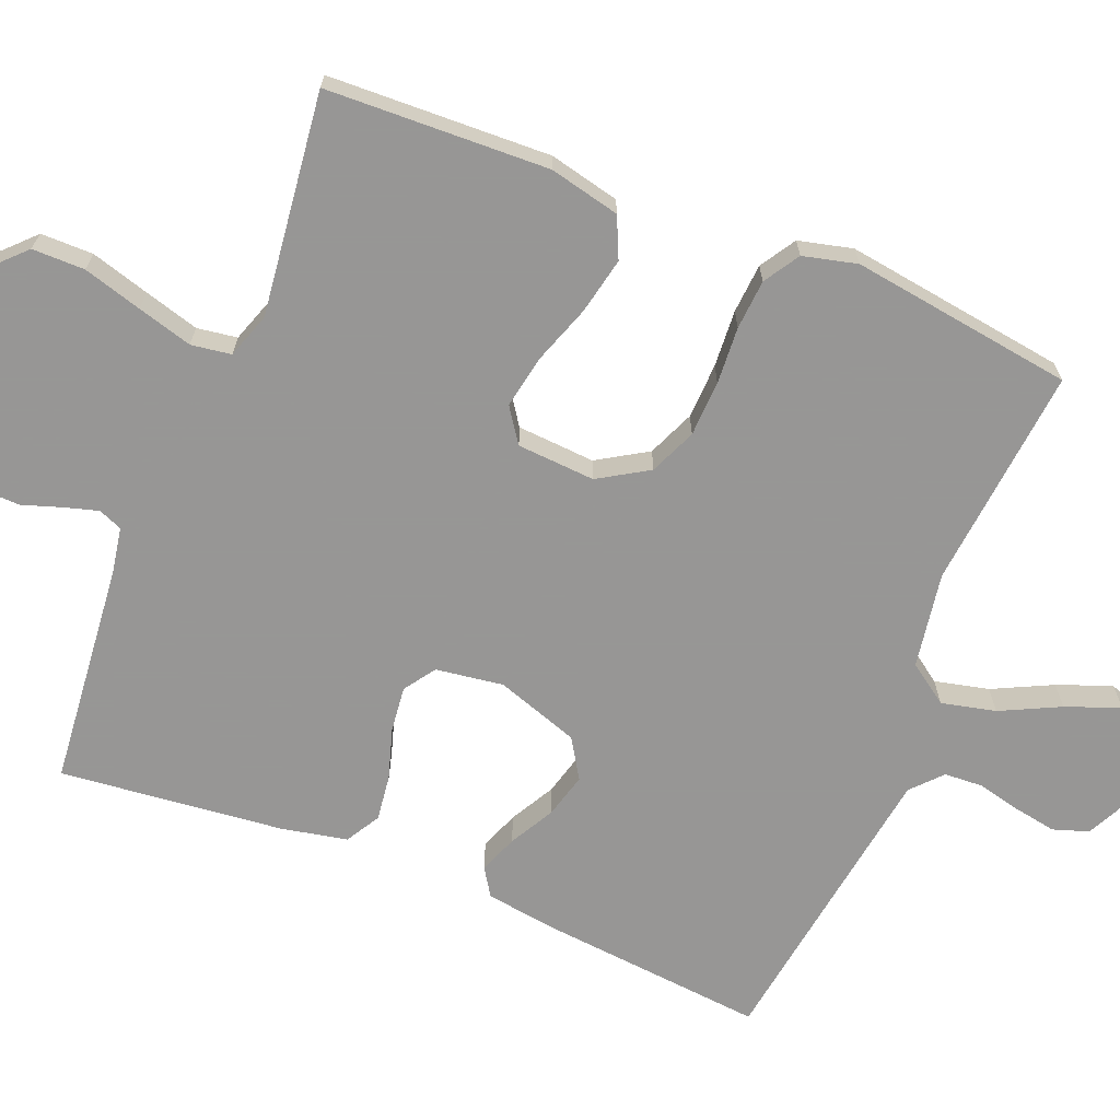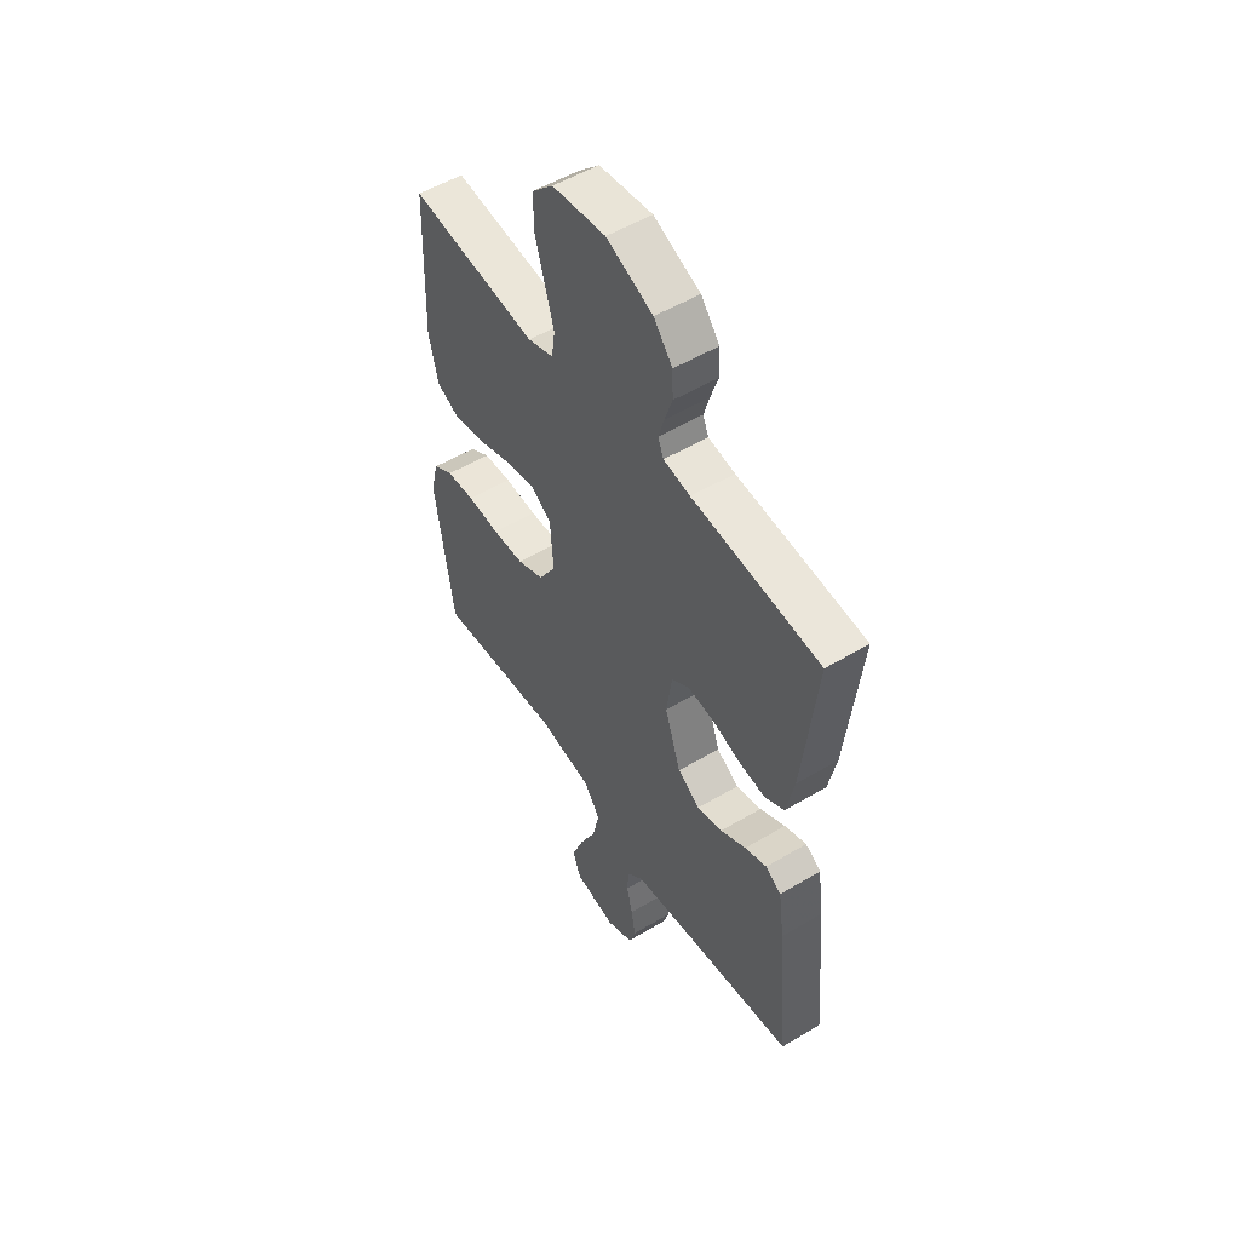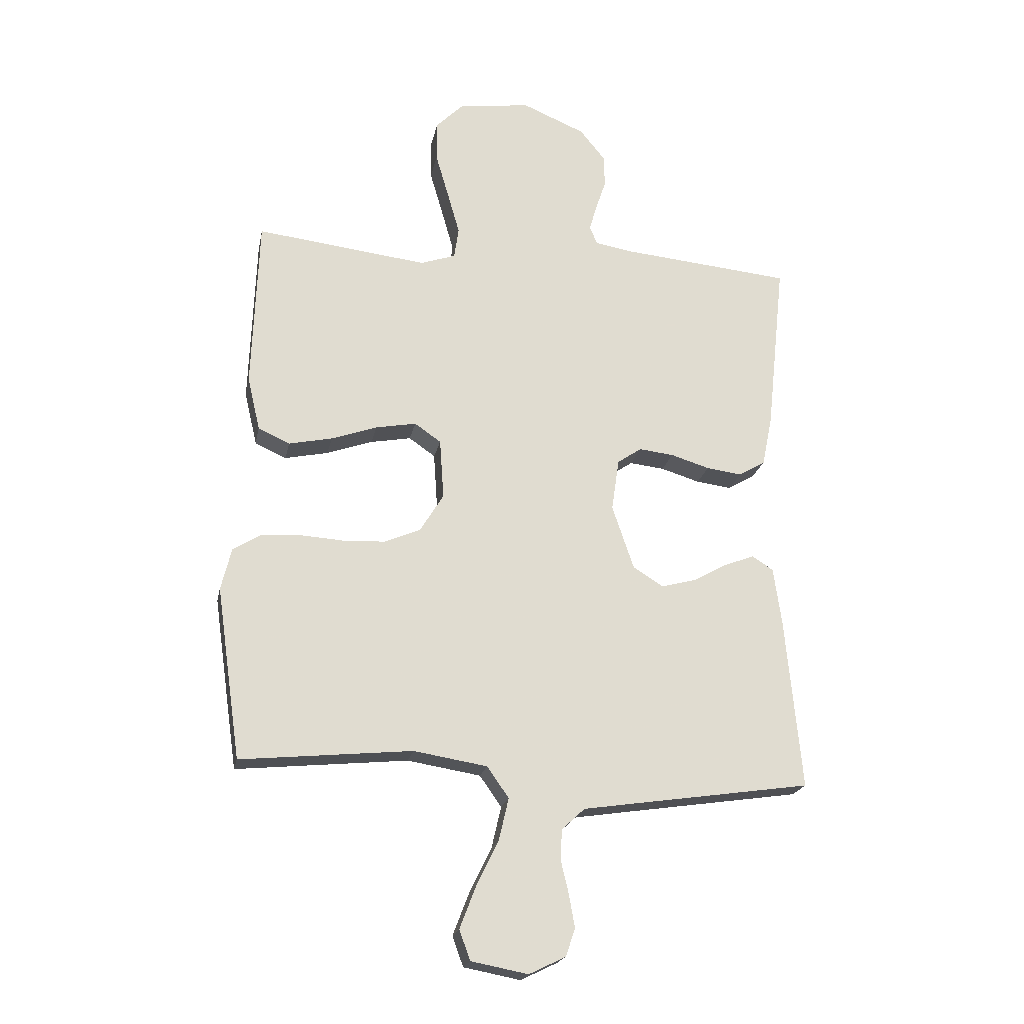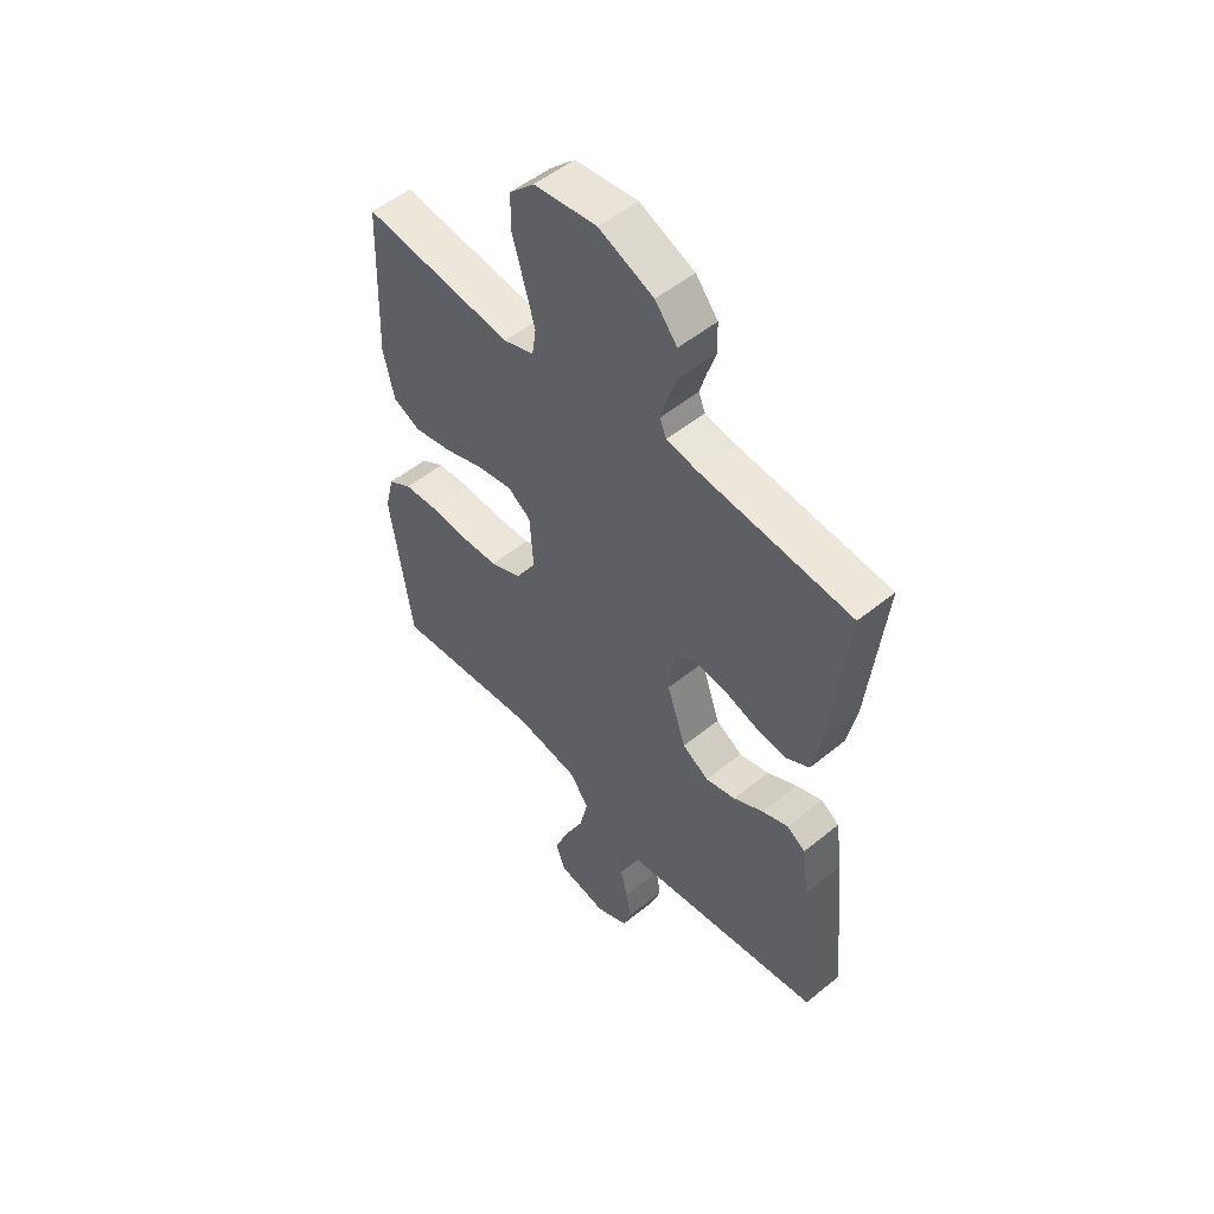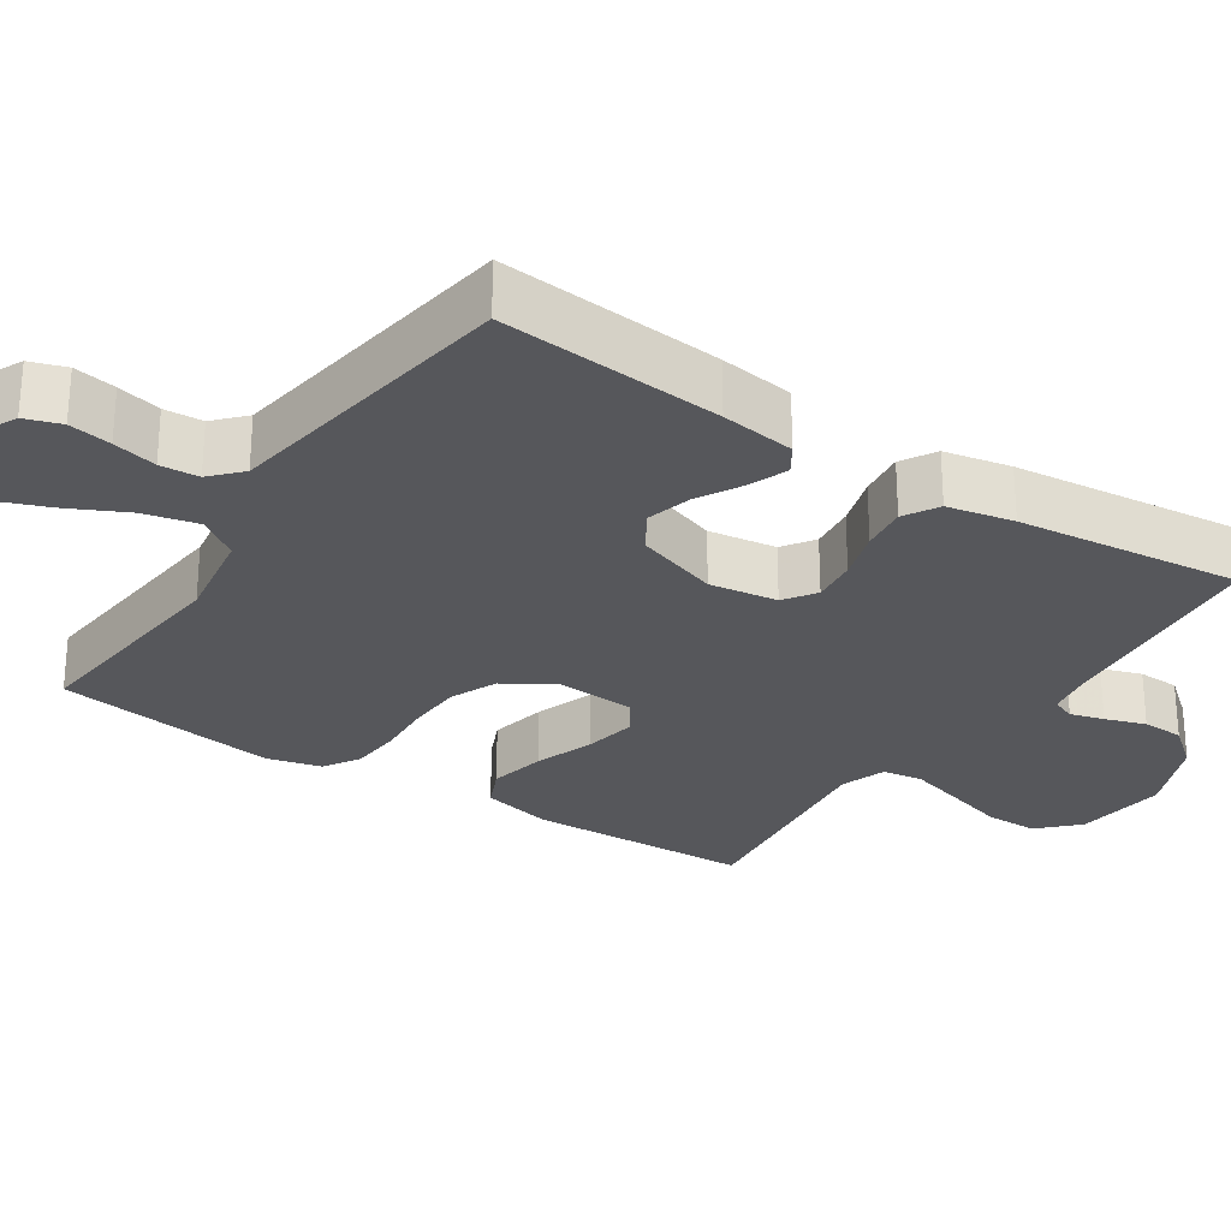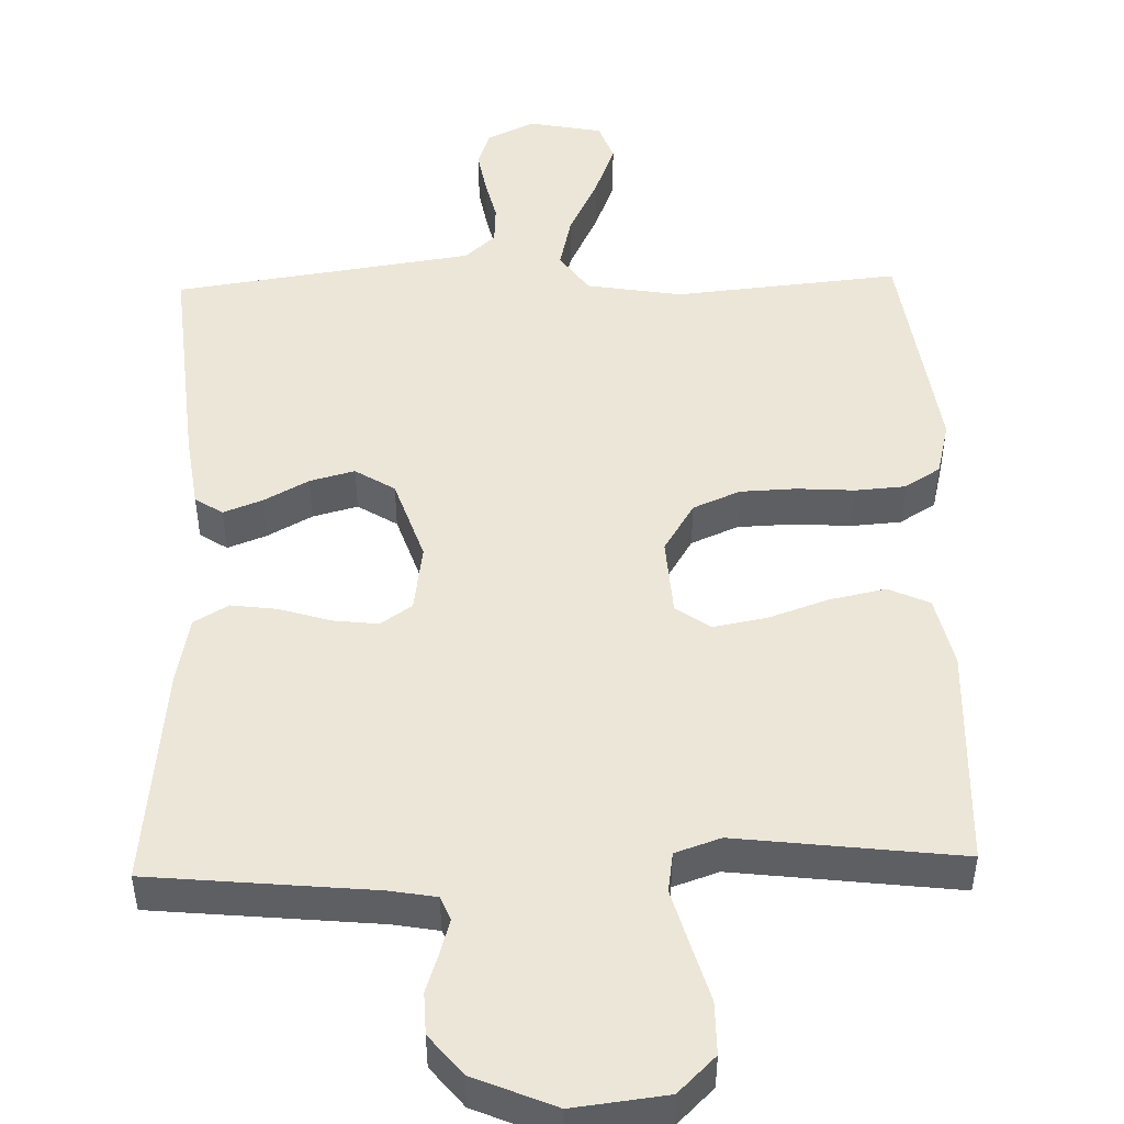
<metadata>
{"format":"obj","ext":"obj","renderer":"f3d","projection":"perspective","resolution":1024,"background":"white","views":[{"elev":-68.0,"azim":68.0,"up":"+Y"},{"elev":53.0,"azim":-122.7,"up":"+Z"},{"elev":-20.6,"azim":169.0,"up":"+Z"},{"elev":52.3,"azim":-131.3,"up":"+Z"},{"elev":-27.4,"azim":-123.5,"up":"+Y"},{"elev":48.8,"azim":-1.6,"up":"+Y"}]}
</metadata>
<code>
v 0.5 0.07 0.5
v 0.511 0.07 0.2
v 0.489 0.07 0.105
v 0.434 0.07 0.08
v 0.358 0.07 0.096
v 0.278 0.07 0.124
v 0.207 0.07 0.137
v 0.161 0.07 0.105
v 0.154 0.07 0
v 0.195 0.07 -0.067
v 0.258 0.07 -0.094
v 0.333 0.07 -0.097
v 0.41 0.07 -0.092
v 0.477 0.07 -0.097
v 0.525 0.07 -0.127
v 0.543 0.07 -0.2
v 0.5 0.07 -0.5
v 0.2 0.07 -0.471
v 0.072 0.07 -0.492
v 0.034 0.07 -0.546
v 0.051 0.07 -0.619
v 0.09 0.07 -0.699
v 0.118 0.07 -0.772
v 0.099 0.07 -0.824
v 0 0.07 -0.843
v -0.064 0.07 -0.812
v -0.08 0.07 -0.764
v -0.07 0.07 -0.707
v -0.056 0.07 -0.648
v -0.059 0.07 -0.596
v -0.099 0.07 -0.559
v -0.2 0.07 -0.544
v -0.5 0.07 -0.5
v -0.472 0.07 -0.2
v -0.458 0.07 -0.1
v -0.421 0.07 -0.076
v -0.369 0.07 -0.096
v -0.309 0.07 -0.129
v -0.249 0.07 -0.145
v -0.196 0.07 -0.112
v -0.158 0.07 0
v -0.171 0.07 0.091
v -0.213 0.07 0.12
v -0.274 0.07 0.113
v -0.342 0.07 0.092
v -0.404 0.07 0.084
v -0.45 0.07 0.111
v -0.468 0.07 0.2
v -0.5 0.07 0.5
v -0.2 0.07 0.529
v -0.137 0.07 0.54
v -0.124 0.07 0.572
v -0.137 0.07 0.617
v -0.155 0.07 0.671
v -0.153 0.07 0.727
v -0.109 0.07 0.781
v 0 0.07 0.827
v 0.125 0.07 0.812
v 0.175 0.07 0.763
v 0.175 0.07 0.692
v 0.152 0.07 0.613
v 0.131 0.07 0.539
v 0.139 0.07 0.485
v 0.2 0.07 0.464
v 0.5 0 0.5
v 0.511 0 0.2
v 0.489 0 0.105
v 0.434 0 0.08
v 0.358 0 0.096
v 0.278 0 0.124
v 0.207 0 0.137
v 0.161 0 0.105
v 0.154 0 0
v 0.195 0 -0.067
v 0.258 0 -0.094
v 0.333 0 -0.097
v 0.41 0 -0.092
v 0.477 0 -0.097
v 0.525 0 -0.127
v 0.543 0 -0.2
v 0.5 0 -0.5
v 0.2 0 -0.471
v 0.072 0 -0.492
v 0.034 0 -0.546
v 0.051 0 -0.619
v 0.09 0 -0.699
v 0.118 0 -0.772
v 0.099 0 -0.824
v 0 0 -0.843
v -0.064 0 -0.812
v -0.08 0 -0.764
v -0.07 0 -0.707
v -0.056 0 -0.648
v -0.059 0 -0.596
v -0.099 0 -0.559
v -0.2 0 -0.544
v -0.5 0 -0.5
v -0.472 0 -0.2
v -0.458 0 -0.1
v -0.421 0 -0.076
v -0.369 0 -0.096
v -0.309 0 -0.129
v -0.249 0 -0.145
v -0.196 0 -0.112
v -0.158 0 0
v -0.171 0 0.091
v -0.213 0 0.12
v -0.274 0 0.113
v -0.342 0 0.092
v -0.404 0 0.084
v -0.45 0 0.111
v -0.468 0 0.2
v -0.5 0 0.5
v -0.2 0 0.529
v -0.137 0 0.54
v -0.124 0 0.572
v -0.137 0 0.617
v -0.155 0 0.671
v -0.153 0 0.727
v -0.109 0 0.781
v 0 0 0.827
v 0.125 0 0.812
v 0.175 0 0.763
v 0.175 0 0.692
v 0.152 0 0.613
v 0.131 0 0.539
v 0.139 0 0.485
v 0.2 0 0.464
f 59 60 61
f 58 59 61
f 57 58 61
f 56 57 61
f 55 56 61
f 54 55 61
f 53 54 61
f 52 53 61 62
f 51 52 62 63
f 48 49 50
f 47 48 50
f 46 47 50
f 45 46 50
f 44 45 50
f 51 63 64
f 50 51 64
f 44 50 64
f 43 44 64
f 36 37 38
f 35 36 38
f 34 35 38
f 33 34 38
f 32 33 38
f 31 32 38 39
f 30 31 39 40
f 27 28 29
f 26 27 29
f 25 26 29
f 24 25 29
f 23 24 29
f 22 23 29
f 21 22 29
f 20 21 29 30
f 30 40 41
f 20 30 41
f 19 20 41
f 16 17 18
f 15 16 18
f 14 15 18
f 13 14 18
f 12 13 18
f 11 12 18 19
f 4 5 6
f 3 4 6
f 2 3 6
f 1 2 6
f 64 1 6
f 64 6 7
f 64 7 8
f 43 64 8
f 42 43 8
f 41 42 8 9
f 10 11 19 41
f 9 10 41
f 125 124 123
f 125 123 122
f 125 122 121
f 125 121 120
f 125 120 119
f 125 119 118
f 125 118 117
f 126 125 117 116
f 127 126 116 115
f 114 113 112
f 114 112 111
f 114 111 110
f 114 110 109
f 114 109 108
f 128 127 115
f 128 115 114
f 128 114 108
f 128 108 107
f 102 101 100
f 102 100 99
f 102 99 98
f 102 98 97
f 102 97 96
f 103 102 96 95
f 104 103 95 94
f 93 92 91
f 93 91 90
f 93 90 89
f 93 89 88
f 93 88 87
f 93 87 86
f 93 86 85
f 94 93 85 84
f 105 104 94
f 105 94 84
f 105 84 83
f 82 81 80
f 82 80 79
f 82 79 78
f 82 78 77
f 82 77 76
f 83 82 76 75
f 70 69 68
f 70 68 67
f 70 67 66
f 70 66 65
f 70 65 128
f 71 70 128
f 72 71 128
f 72 128 107
f 72 107 106
f 73 72 106 105
f 105 83 75 74
f 105 74 73
f 1 65 66 2
f 2 66 67 3
f 3 67 68 4
f 4 68 69 5
f 5 69 70 6
f 6 70 71 7
f 7 71 72 8
f 8 72 73 9
f 9 73 74 10
f 10 74 75 11
f 11 75 76 12
f 12 76 77 13
f 13 77 78 14
f 14 78 79 15
f 15 79 80 16
f 16 80 81 17
f 17 81 82 18
f 18 82 83 19
f 19 83 84 20
f 20 84 85 21
f 21 85 86 22
f 22 86 87 23
f 23 87 88 24
f 24 88 89 25
f 25 89 90 26
f 26 90 91 27
f 27 91 92 28
f 28 92 93 29
f 29 93 94 30
f 30 94 95 31
f 31 95 96 32
f 32 96 97 33
f 33 97 98 34
f 34 98 99 35
f 35 99 100 36
f 36 100 101 37
f 37 101 102 38
f 38 102 103 39
f 39 103 104 40
f 40 104 105 41
f 41 105 106 42
f 42 106 107 43
f 43 107 108 44
f 44 108 109 45
f 45 109 110 46
f 46 110 111 47
f 47 111 112 48
f 48 112 113 49
f 49 113 114 50
f 50 114 115 51
f 51 115 116 52
f 52 116 117 53
f 53 117 118 54
f 54 118 119 55
f 55 119 120 56
f 56 120 121 57
f 57 121 122 58
f 58 122 123 59
f 59 123 124 60
f 60 124 125 61
f 61 125 126 62
f 62 126 127 63
f 63 127 128 64
f 64 128 65 1

</code>
